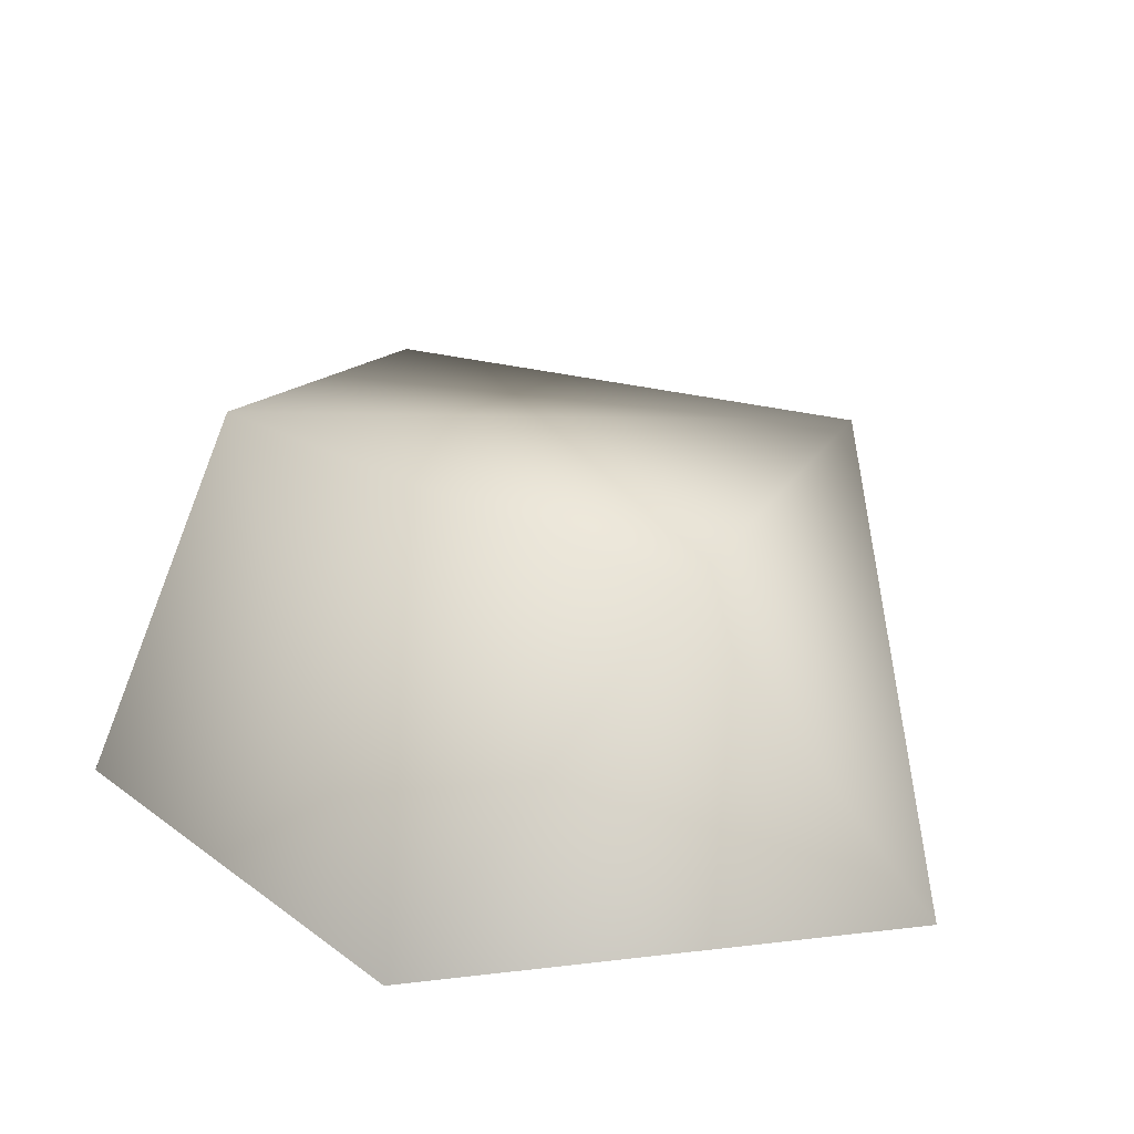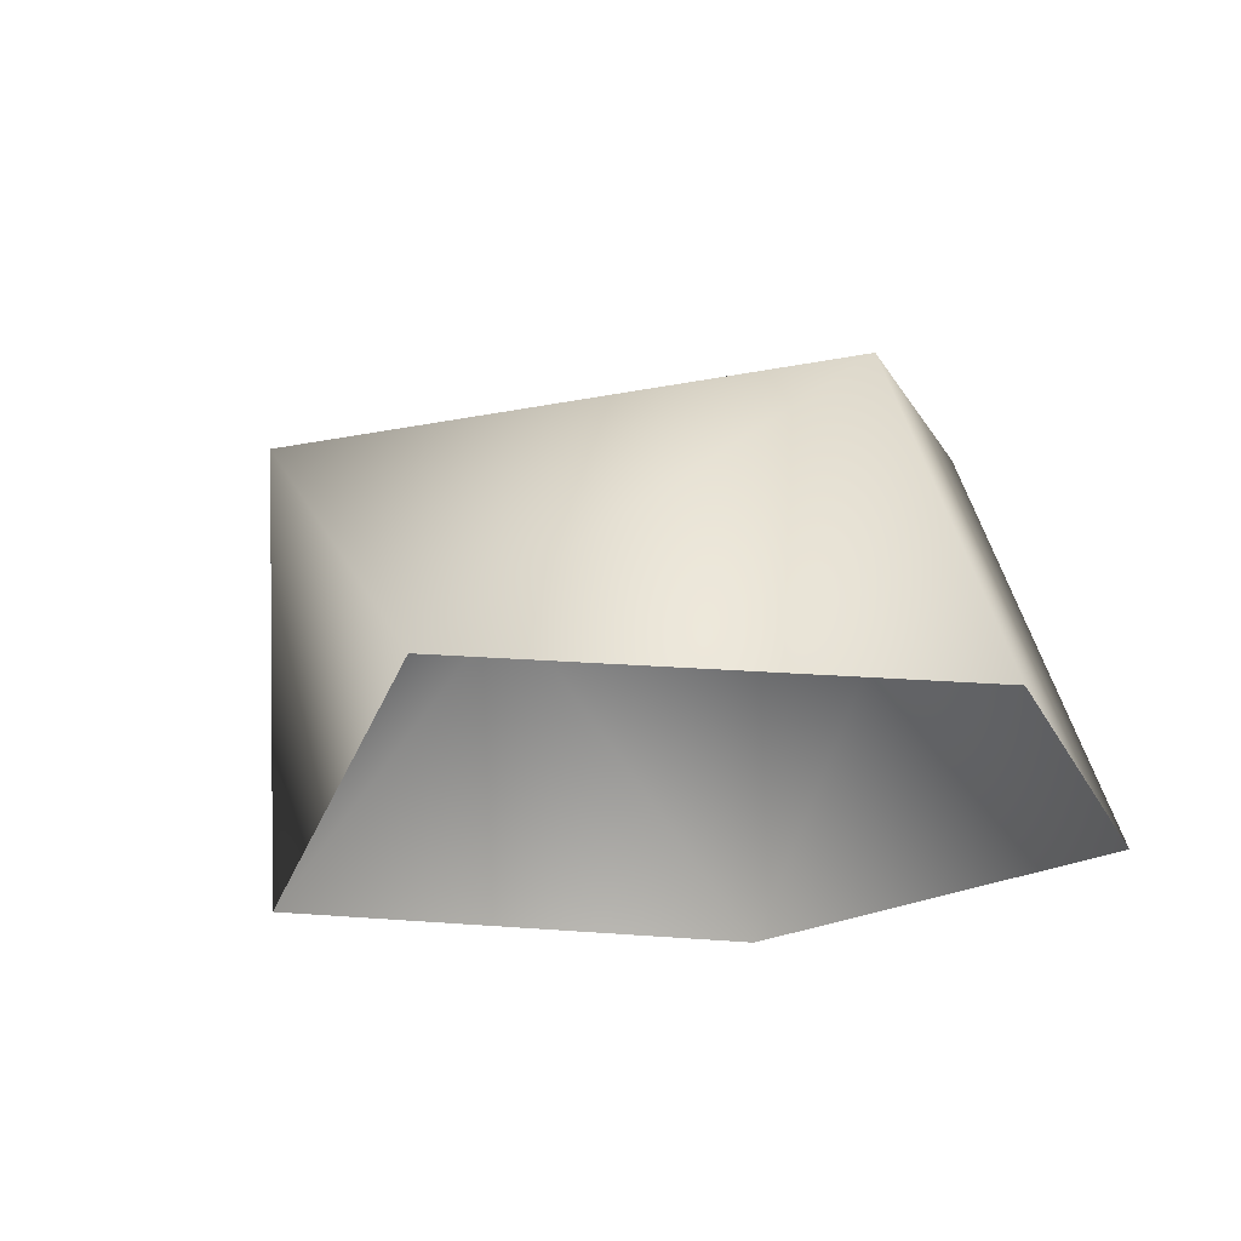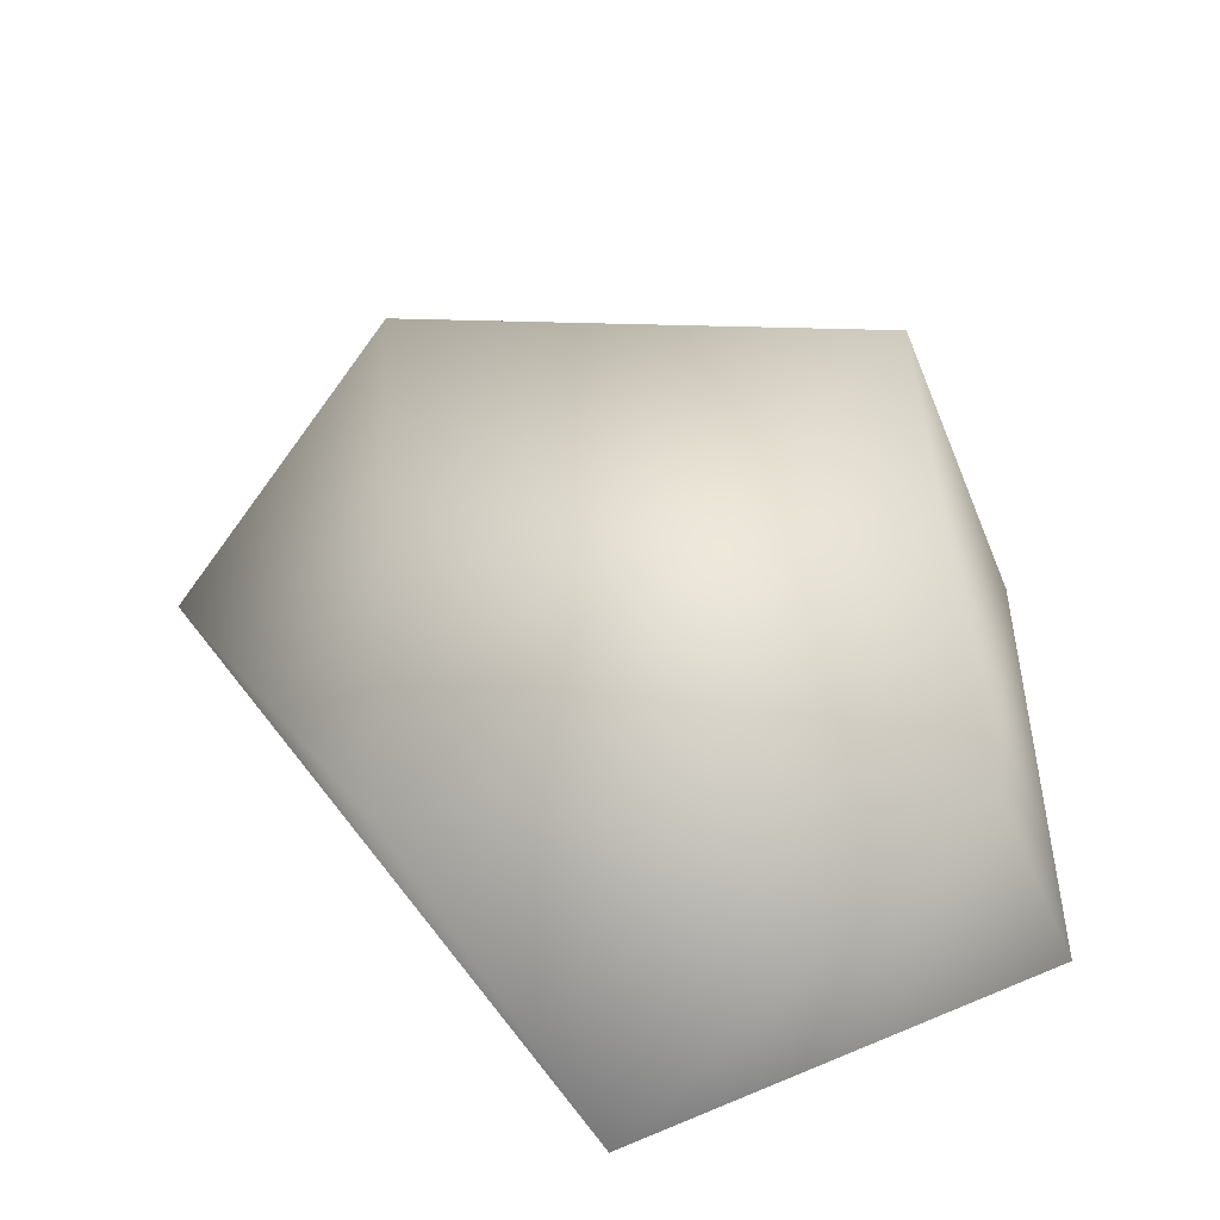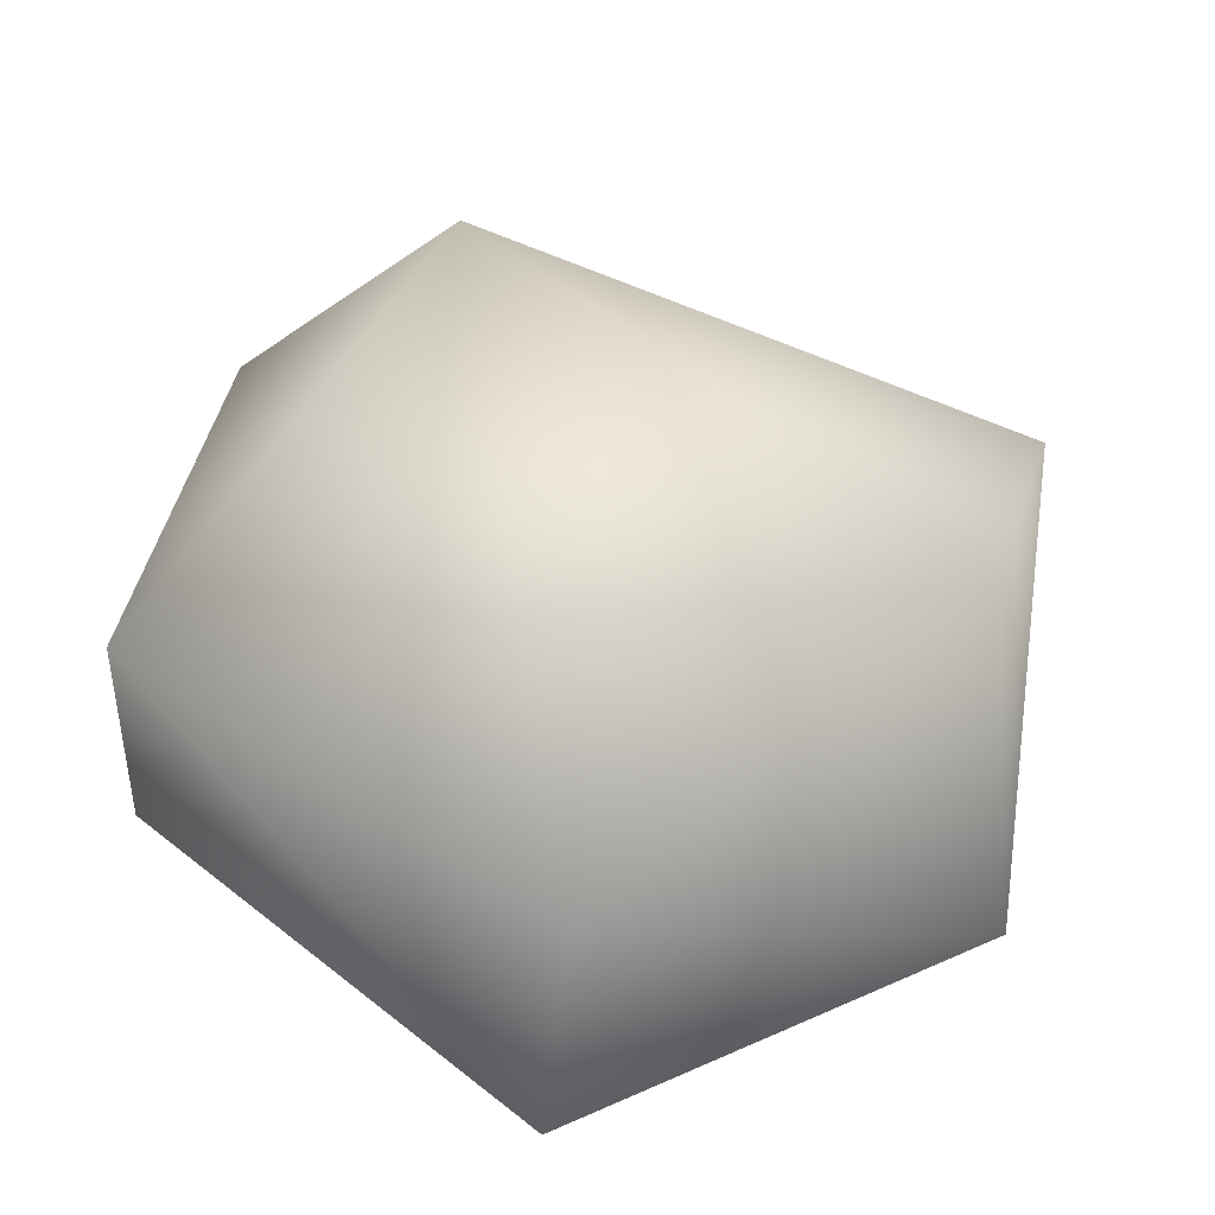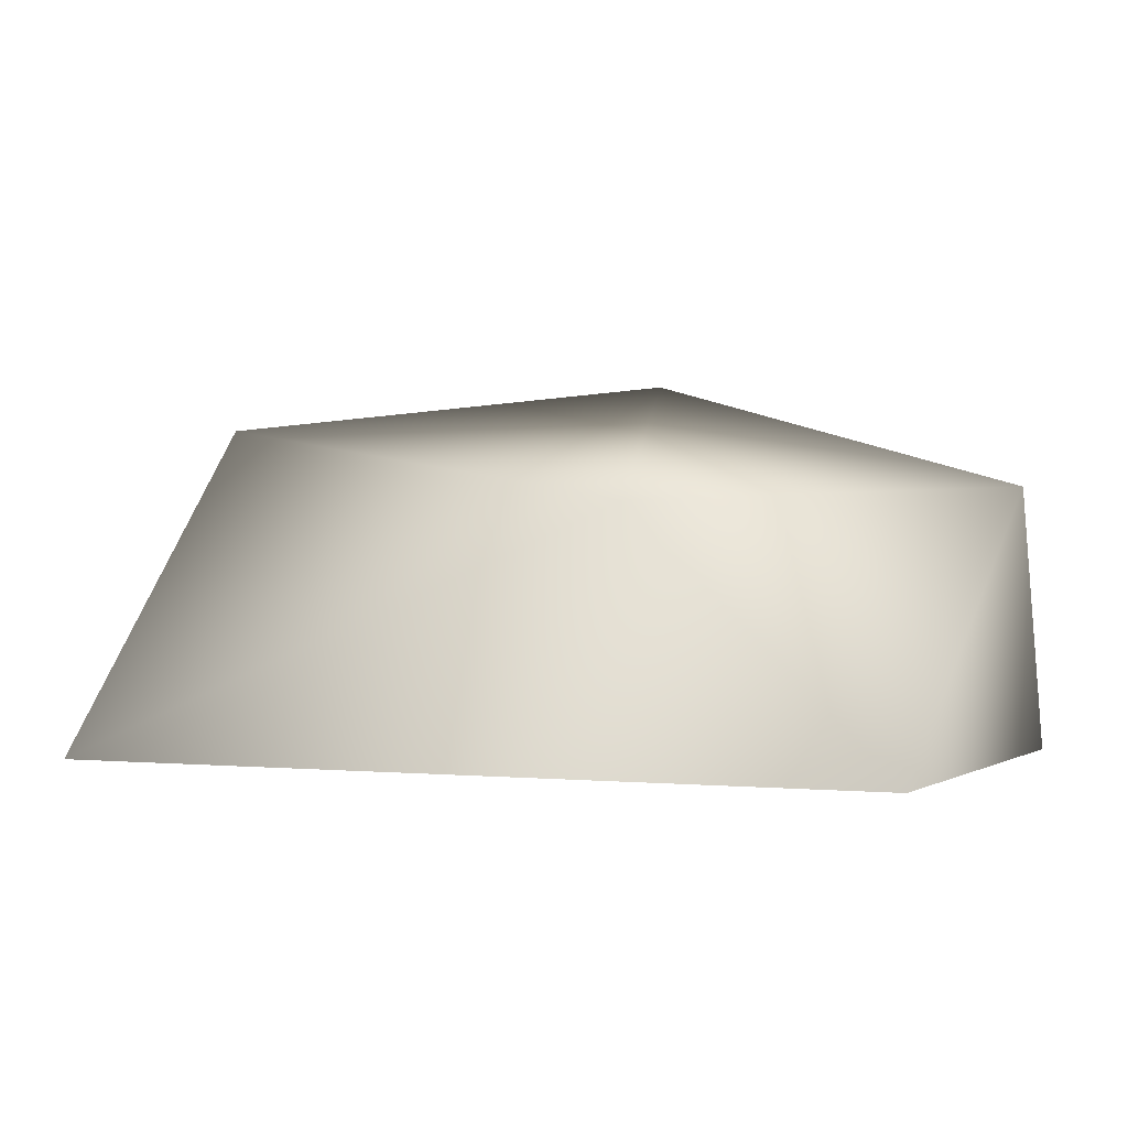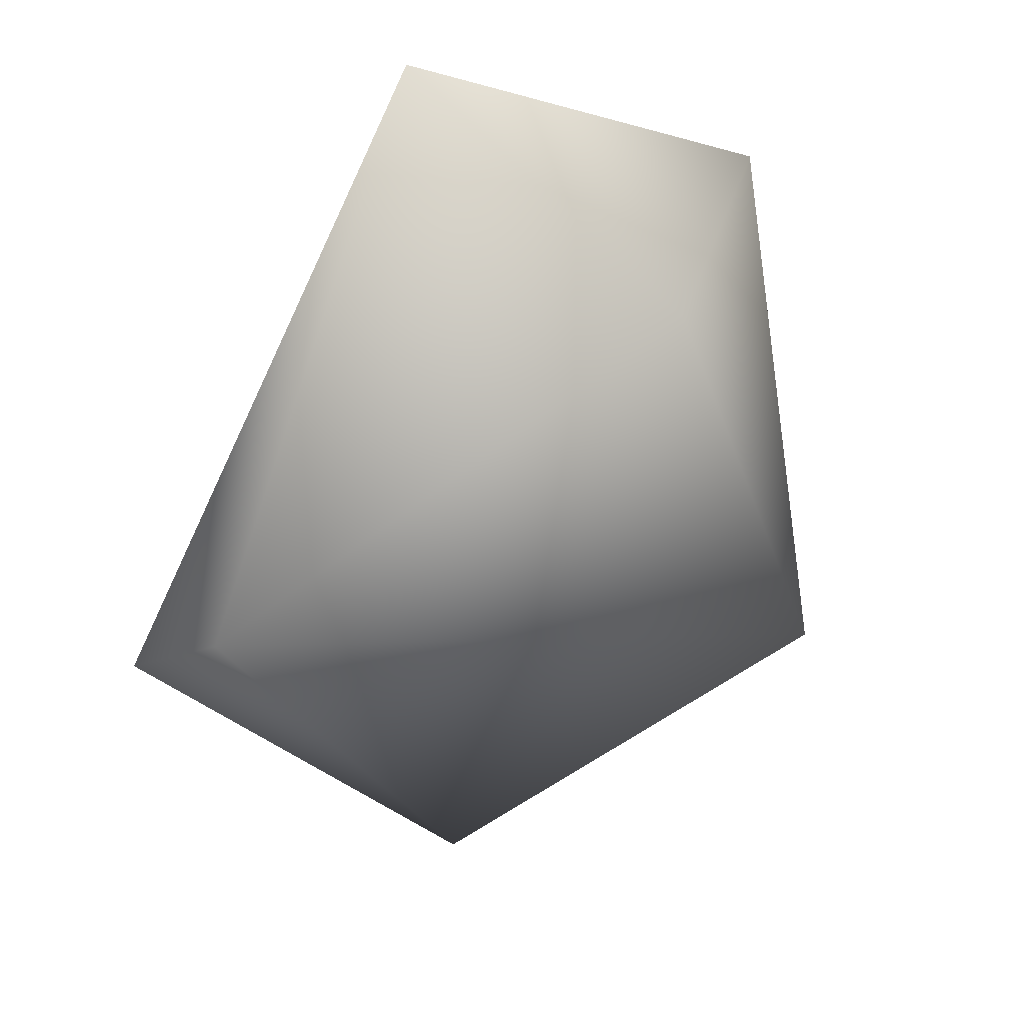
<metadata>
{"format":"obj","ext":"obj","renderer":"f3d","projection":"perspective","resolution":1024,"background":"white","views":[{"elev":25.1,"azim":-38.7,"up":"+Y"},{"elev":-19.8,"azim":138.7,"up":"+Y"},{"elev":41.6,"azim":119.6,"up":"+Y"},{"elev":76.7,"azim":-112.1,"up":"+Y"},{"elev":1.3,"azim":81.5,"up":"+Y"},{"elev":41.3,"azim":153.9,"up":"+Z"}]}
</metadata>
<code>
o lod0_Sphere.001
v 0.9646 1.818 -3.243
v -2.283 2.723 -0.9666
v 0.1961 -0.3183 -3.673
v 3.336 -0.2985 -1.629
v 3.081 1.706 0.3036
v 0.2819 -0.2777 4.168
v -1.014 2.28 2.823
v -3.225 -0.3183 2.267
v -3.293 -0.3042 -1.637
f 4 5 6
f 5 2 7
f 8 7 2 9
f 5 1 2
f 1 5 4
f 6 5 7
f 3 1 4
f 7 8 6
f 9 2 1 3

</code>
